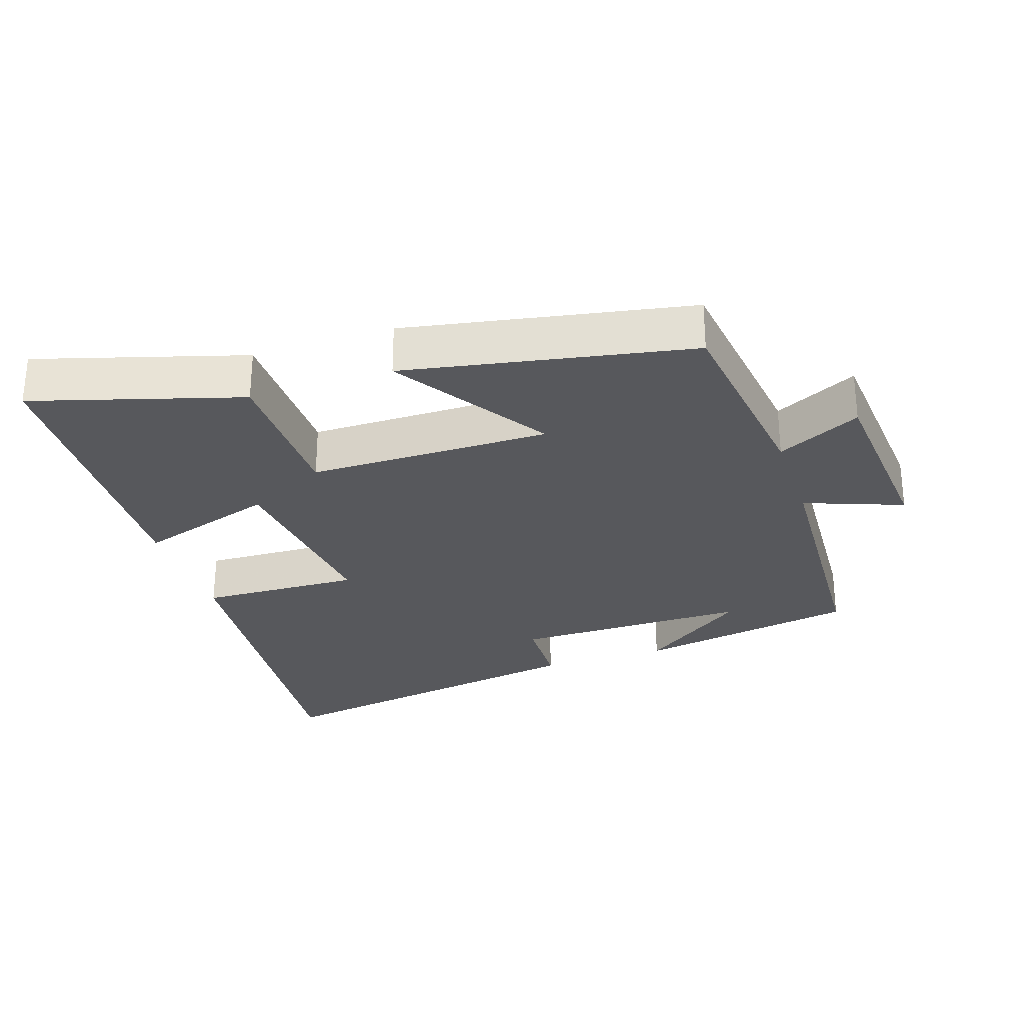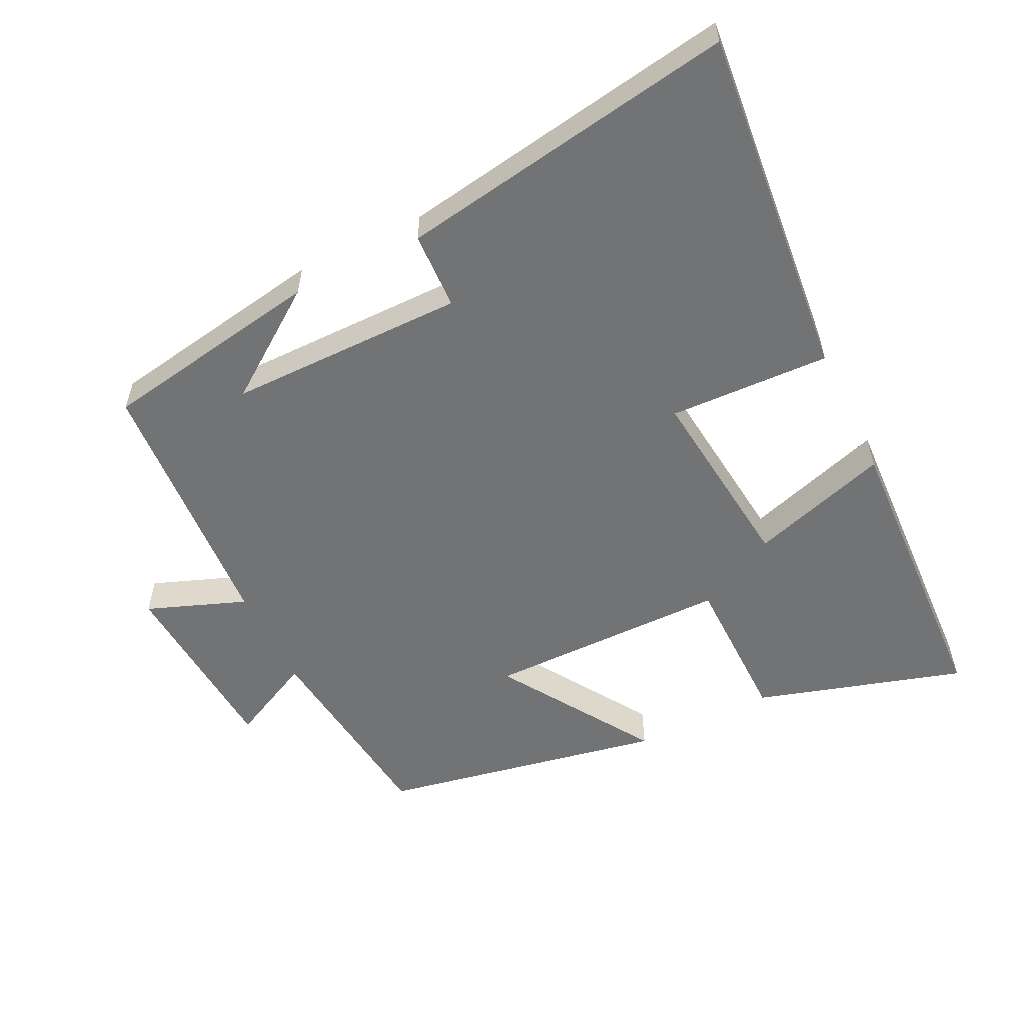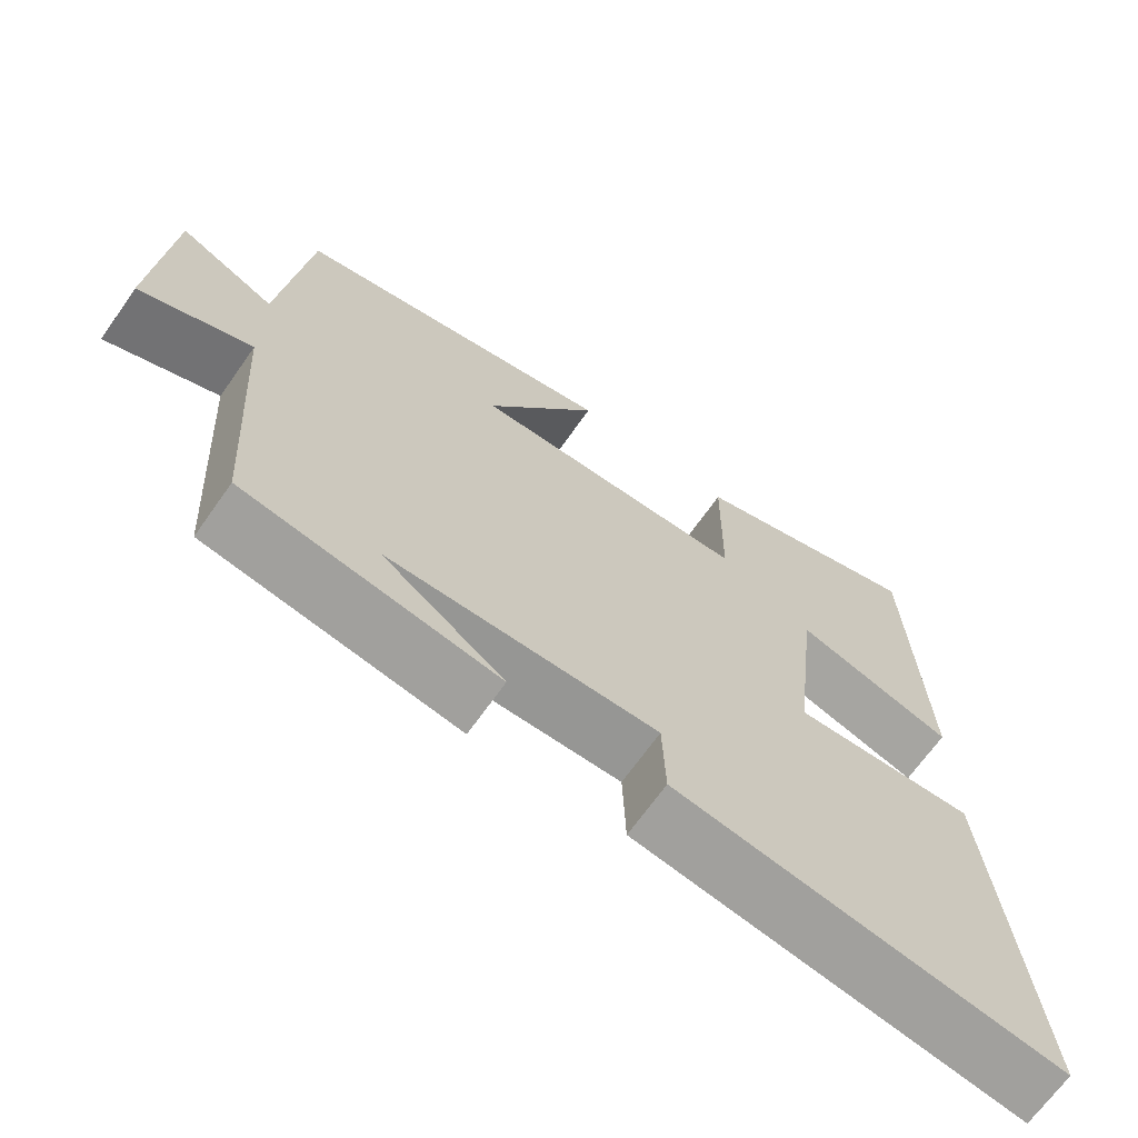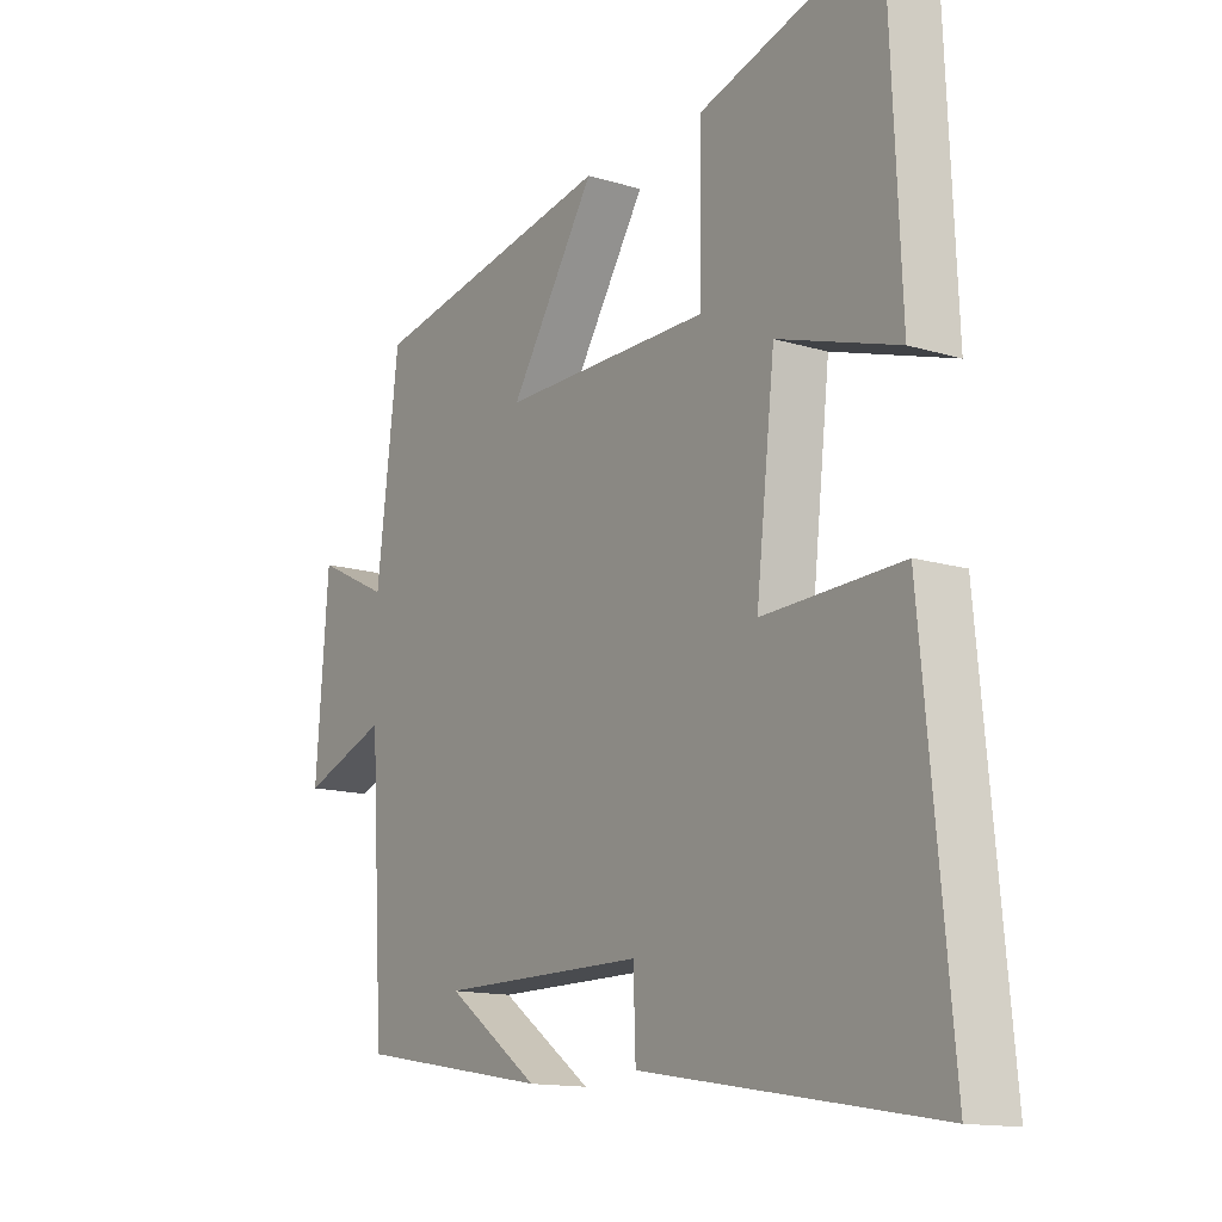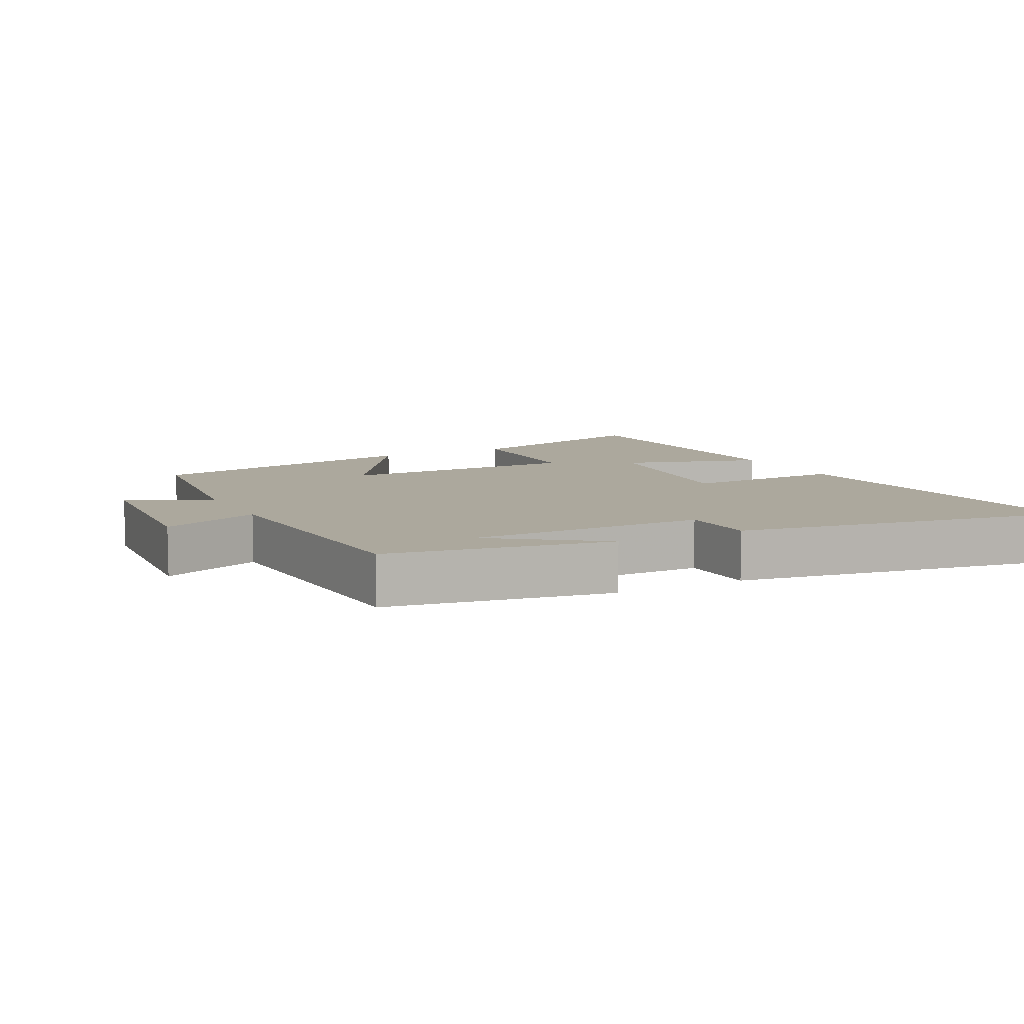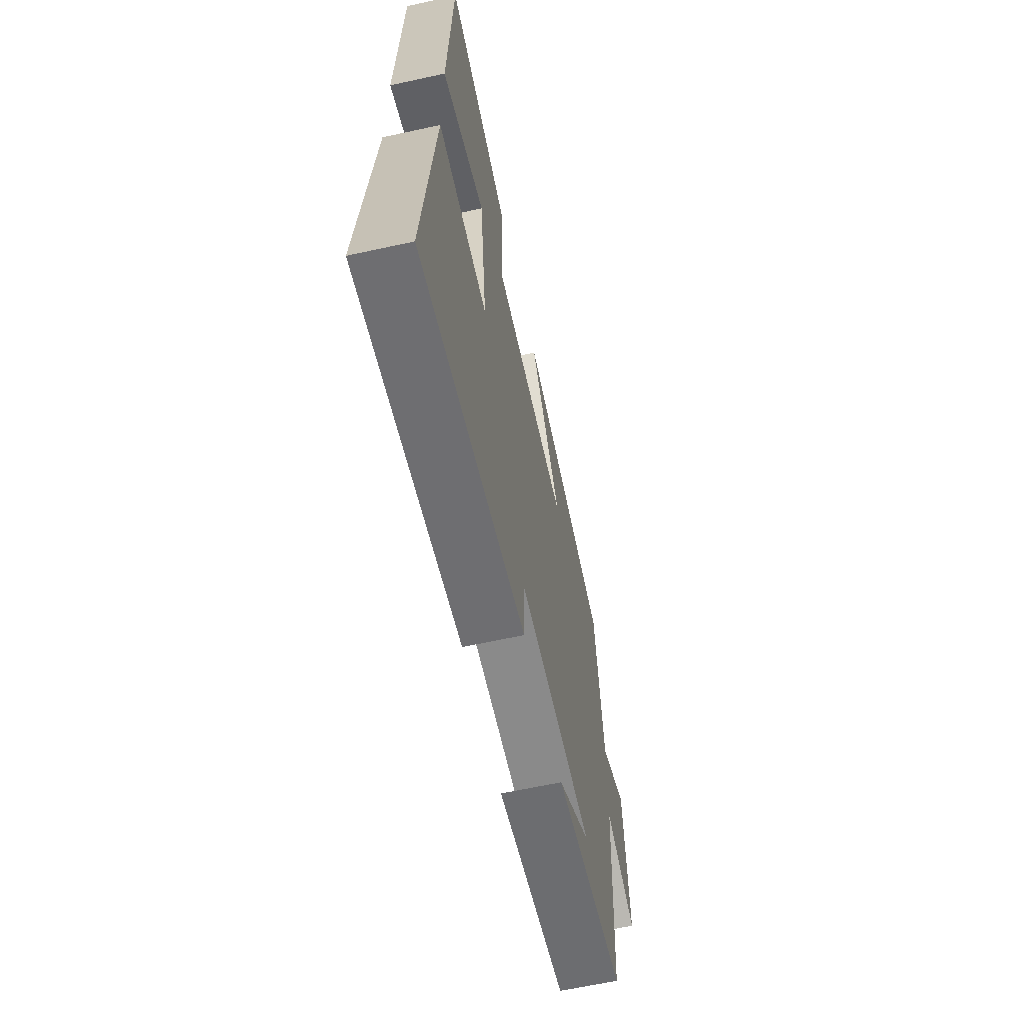
<metadata>
{"format":"obj","ext":"obj","renderer":"f3d","projection":"perspective","resolution":1024,"background":"white","views":[{"elev":-28.6,"azim":18.5,"up":"+Y"},{"elev":-55.9,"azim":-154.0,"up":"+Y"},{"elev":-67.7,"azim":144.9,"up":"+Z"},{"elev":-13.8,"azim":-124.2,"up":"+Z"},{"elev":8.6,"azim":152.7,"up":"+Y"},{"elev":-63.4,"azim":-77.5,"up":"+Z"}]}
</metadata>
<code>
v -0.48 0.07 0.592
v -0.173 0.07 0.5
v -0.17 0.07 0.275
v 0.188 0.07 0.273
v 0.041 0.07 0.5
v 0.462 0.07 0.42
v 0.5 0.07 0.115
v 0.624 0.07 0.176
v 0.646 0.07 -0.104
v 0.5 0.07 -0.049
v 0.477 0.07 -0.443
v 0.148 0.07 -0.5
v 0.306 0.07 -0.386
v -0.044 0.07 -0.386
v -0.048 0.07 -0.5
v -0.55 0.07 -0.583
v -0.5 0.07 -0.061
v -0.262 0.07 -0.07
v -0.294 0.07 0.212
v -0.5 0.07 0.147
v -0.48 0 0.592
v -0.173 0 0.5
v -0.17 0 0.275
v 0.188 0 0.273
v 0.041 0 0.5
v 0.462 0 0.42
v 0.5 0 0.115
v 0.624 0 0.176
v 0.646 0 -0.104
v 0.5 0 -0.049
v 0.477 0 -0.443
v 0.148 0 -0.5
v 0.306 0 -0.386
v -0.044 0 -0.386
v -0.048 0 -0.5
v -0.55 0 -0.583
v -0.5 0 -0.061
v -0.262 0 -0.07
v -0.294 0 0.212
v -0.5 0 0.147
f 19 20 1 2
f 18 19 2 3
f 15 16 17 18
f 14 15 18 3
f 13 14 3 4
f 11 12 13
f 10 11 13 4
f 7 8 9 10
f 6 7 10
f 4 5 6 10
f 22 21 40 39
f 23 22 39 38
f 38 37 36 35
f 23 38 35 34
f 24 23 34 33
f 33 32 31
f 24 33 31 30
f 30 29 28 27
f 30 27 26
f 30 26 25 24
f 1 21 22 2
f 2 22 23 3
f 3 23 24 4
f 4 24 25 5
f 5 25 26 6
f 6 26 27 7
f 7 27 28 8
f 8 28 29 9
f 9 29 30 10
f 10 30 31 11
f 11 31 32 12
f 12 32 33 13
f 13 33 34 14
f 14 34 35 15
f 15 35 36 16
f 16 36 37 17
f 17 37 38 18
f 18 38 39 19
f 19 39 40 20
f 20 40 21 1

</code>
